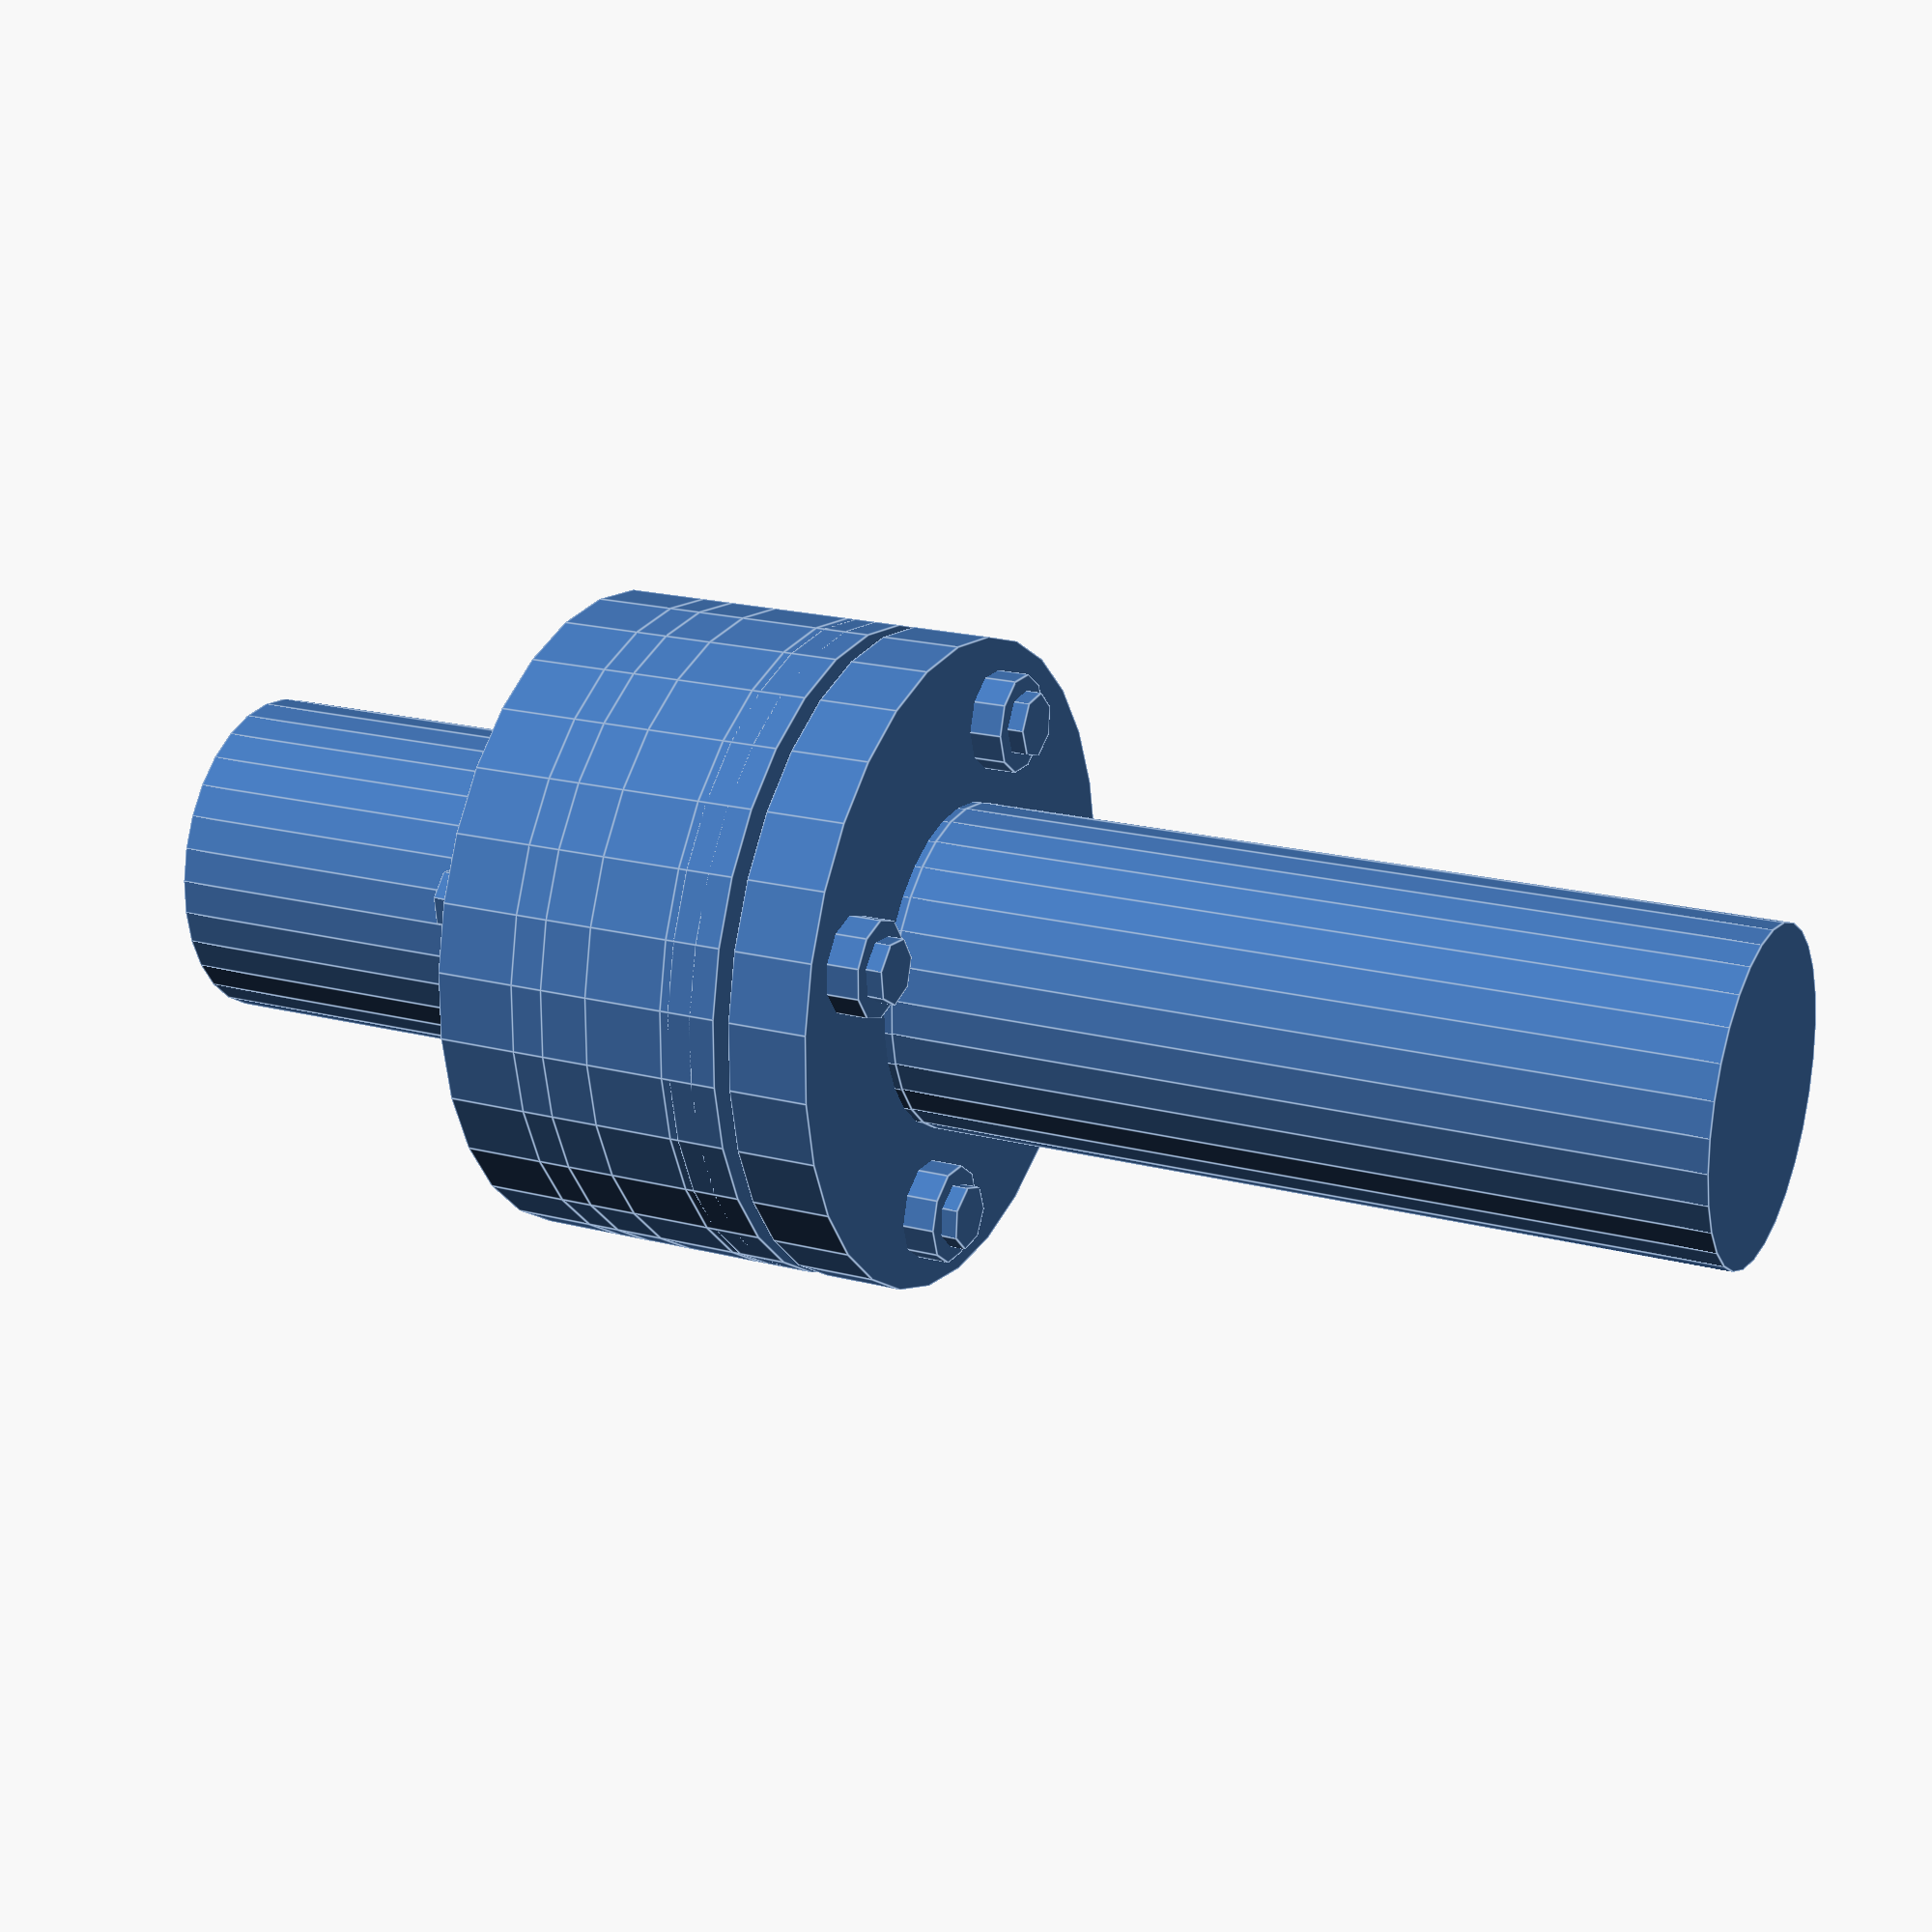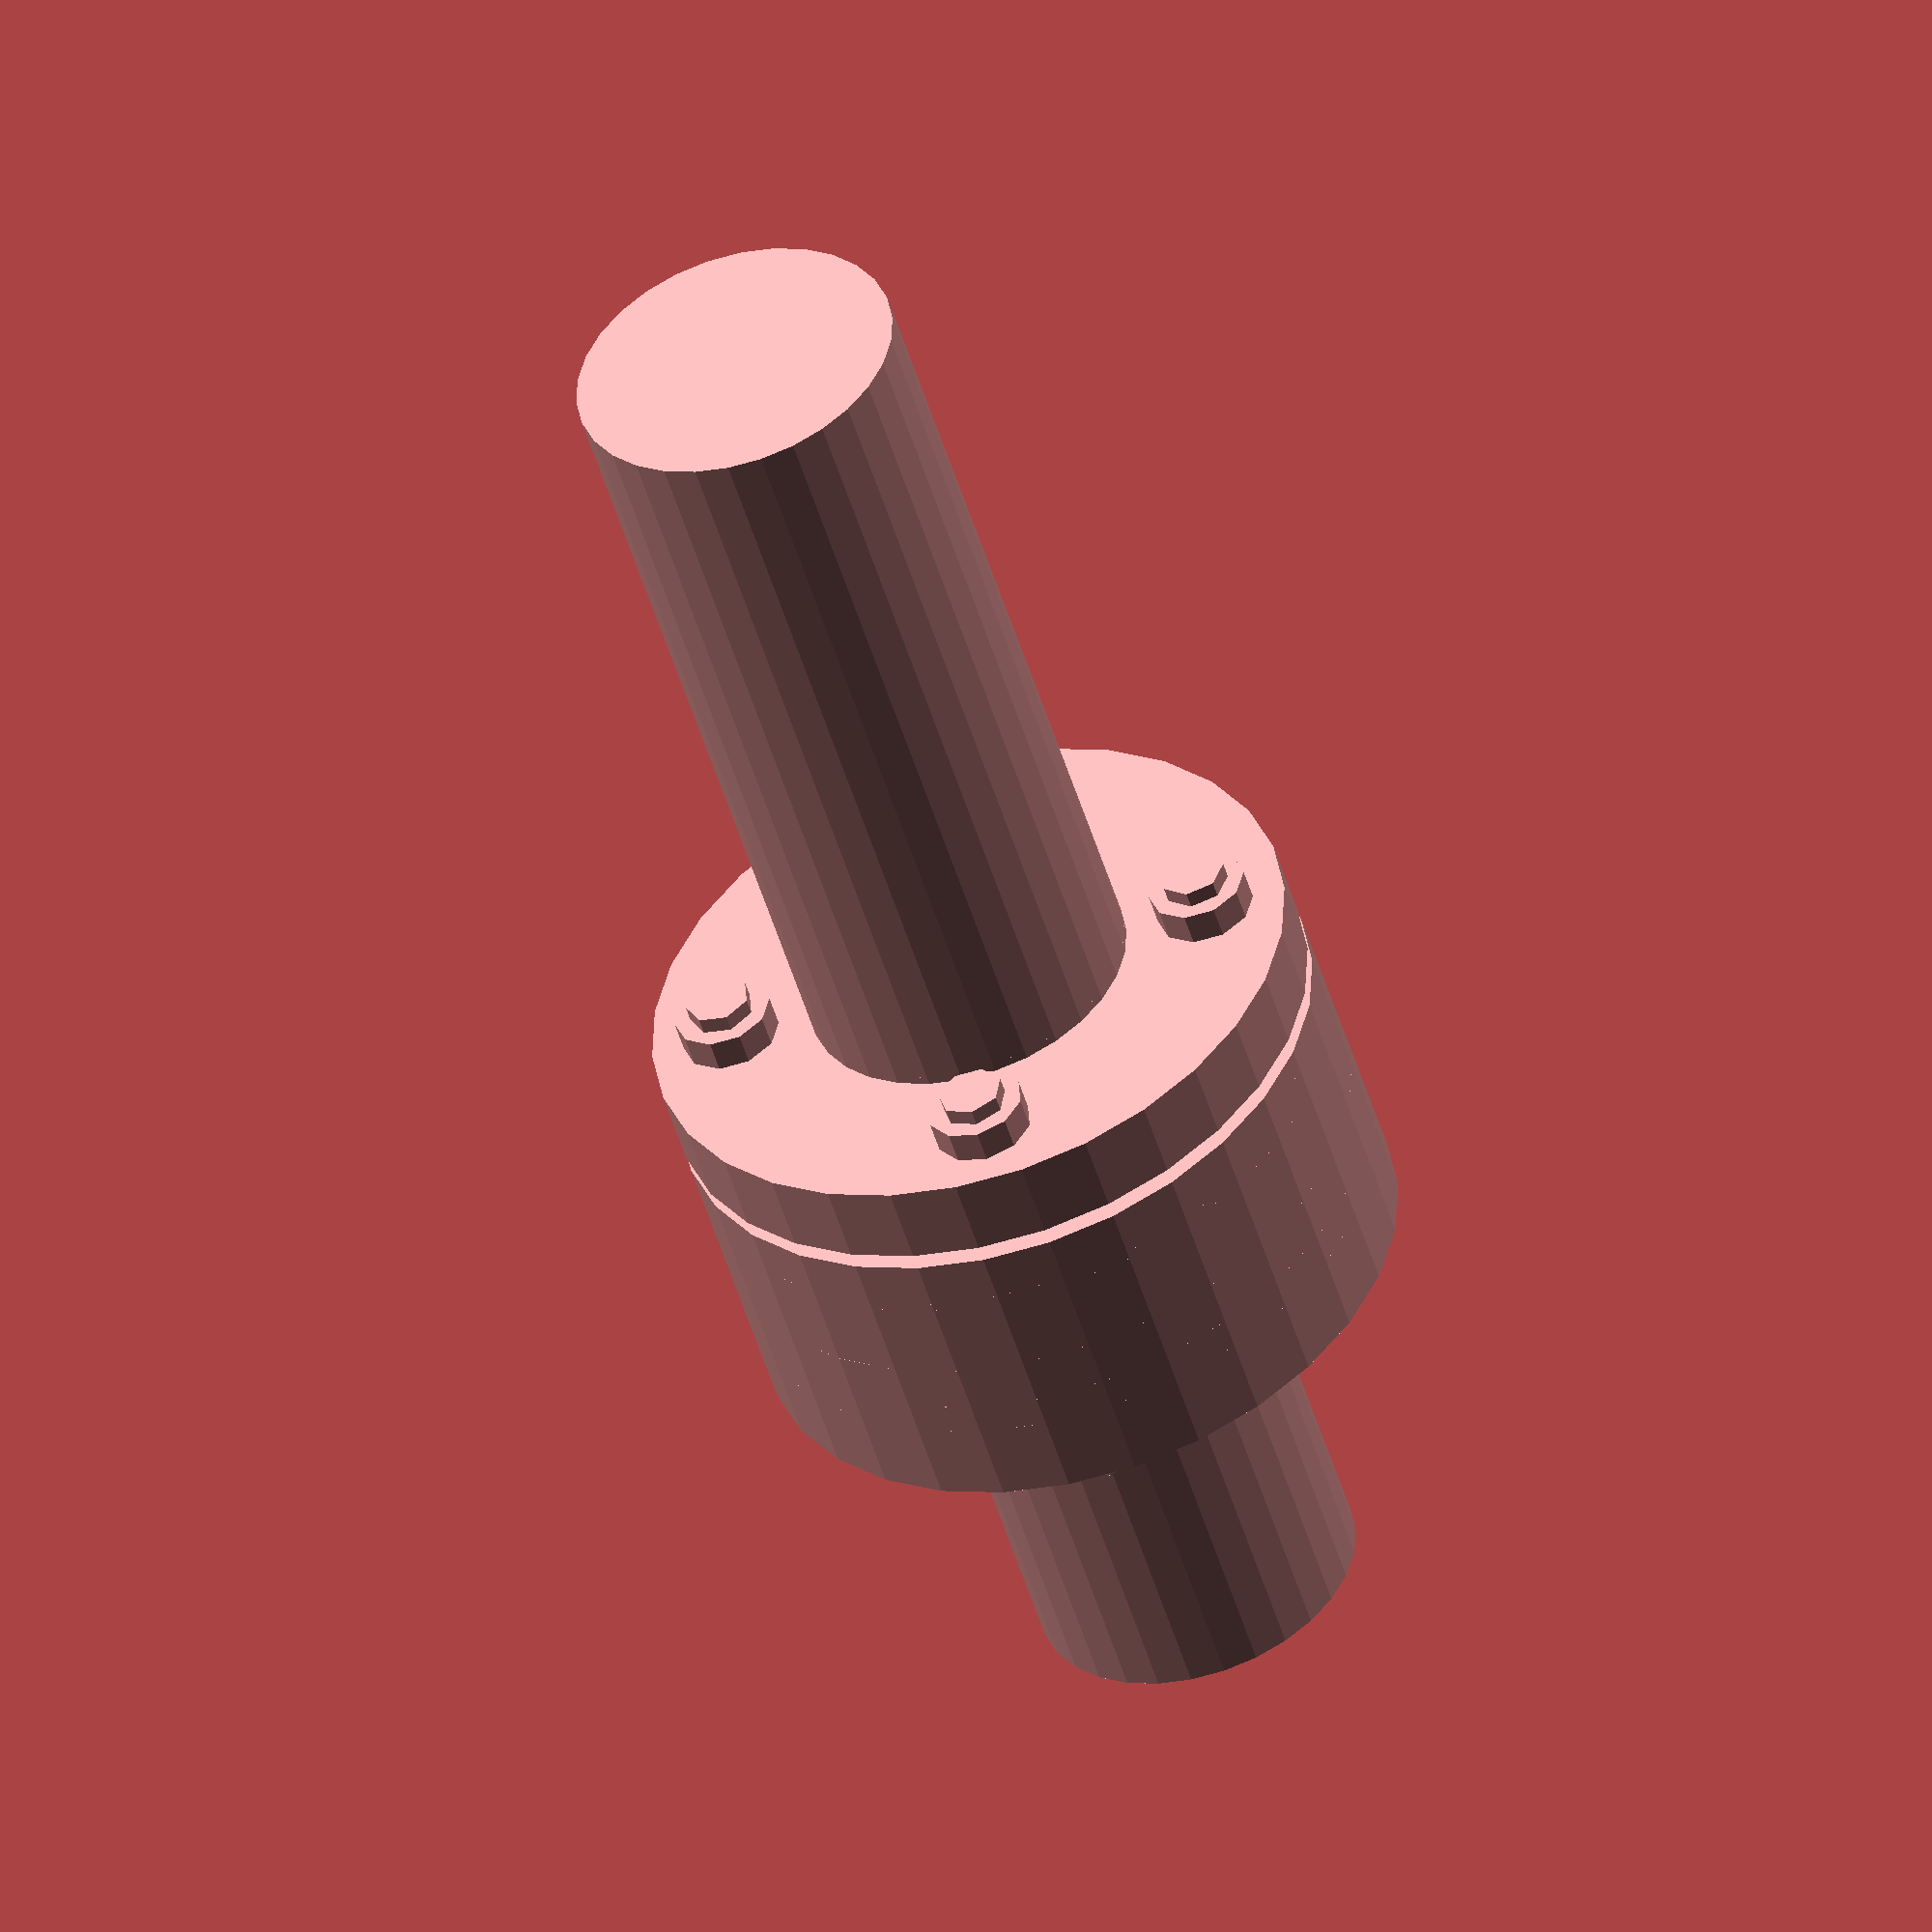
<openscad>

// Parameters
shaft_diameter = 20;
shaft_length = 50;
flange_diameter = 40;
flange_thickness = 5;
spacer_thickness = 2;
flexible_element_thickness = 3;
bolt_diameter = 4;
bolt_length = 15;
nut_diameter = 6;
nut_thickness = 3;
bolt_spacing = 30;

// Modules
module shaft() {
    cylinder(h = shaft_length, d = shaft_diameter, center = true);
}

module flange_plate() {
    difference() {
        cylinder(h = flange_thickness, d = flange_diameter, center = true);
        for (i = [0:3]) {
            rotate([0, 0, i * 90])
                translate([bolt_spacing / 2, 0, 0])
                cylinder(h = flange_thickness + 1, d = bolt_diameter, center = true);
        }
    }
}

module spacer_ring() {
    difference() {
        cylinder(h = spacer_thickness, d = flange_diameter, center = true);
        cylinder(h = spacer_thickness + 1, d = shaft_diameter + 5, center = true);
    }
}

module flexible_element() {
    difference() {
        cylinder(h = flexible_element_thickness, d = flange_diameter, center = true);
        cylinder(h = flexible_element_thickness + 1, d = shaft_diameter + 5, center = true);
    }
}

module bolt() {
    cylinder(h = bolt_length, d = bolt_diameter, center = true);
}

module nut() {
    cylinder(h = nut_thickness, d = nut_diameter, center = true);
}

// Assembly
module coupling() {
    translate([0, 0, -shaft_length / 2]) shaft();
    
    translate([0, 0, -shaft_length / 2 + flange_thickness / 2]) flange_plate();
    
    translate([0, 0, -shaft_length / 2 + flange_thickness + spacer_thickness / 2]) spacer_ring();
    
    translate([0, 0, -shaft_length / 2 + flange_thickness + spacer_thickness + flexible_element_thickness / 2]) flexible_element();
    
    translate([0, 0, -shaft_length / 2 + flange_thickness + spacer_thickness + flexible_element_thickness + flange_thickness / 2]) flange_plate();
    
    translate([0, 0, -shaft_length / 2 + flange_thickness * 2 + spacer_thickness + flexible_element_thickness + spacer_thickness / 2]) spacer_ring();
    
    translate([0, 0, -shaft_length / 2 + flange_thickness * 2 + spacer_thickness * 2 + flexible_element_thickness * 2 / 2]) flexible_element();
    
    translate([0, 0, -shaft_length / 2 + flange_thickness * 3 + spacer_thickness * 2 + flexible_element_thickness * 2 / 2]) flange_plate();
    
    translate([0, 0, shaft_length / 2]) shaft();
    
    for (i = [0:3]) {
        rotate([0, 0, i * 90])
            translate([bolt_spacing / 2, 0, -shaft_length / 2 + flange_thickness])
            bolt();
        
        rotate([0, 0, i * 90])
            translate([bolt_spacing / 2, 0, -shaft_length / 2 + flange_thickness * 2 + spacer_thickness * 2 + flexible_element_thickness * 2])
            bolt();
        
        rotate([0, 0, i * 90])
            translate([bolt_spacing / 2, 0, -shaft_length / 2 + flange_thickness / 2])
            nut();
        
        rotate([0, 0, i * 90])
            translate([bolt_spacing / 2, 0, -shaft_length / 2 + flange_thickness * 3 + spacer_thickness * 2 + flexible_element_thickness * 2])
            nut();
    }
}

// Render the coupling
coupling();


</openscad>
<views>
elev=340.3 azim=197.9 roll=296.0 proj=p view=edges
elev=49.9 azim=356.3 roll=16.3 proj=o view=solid
</views>
